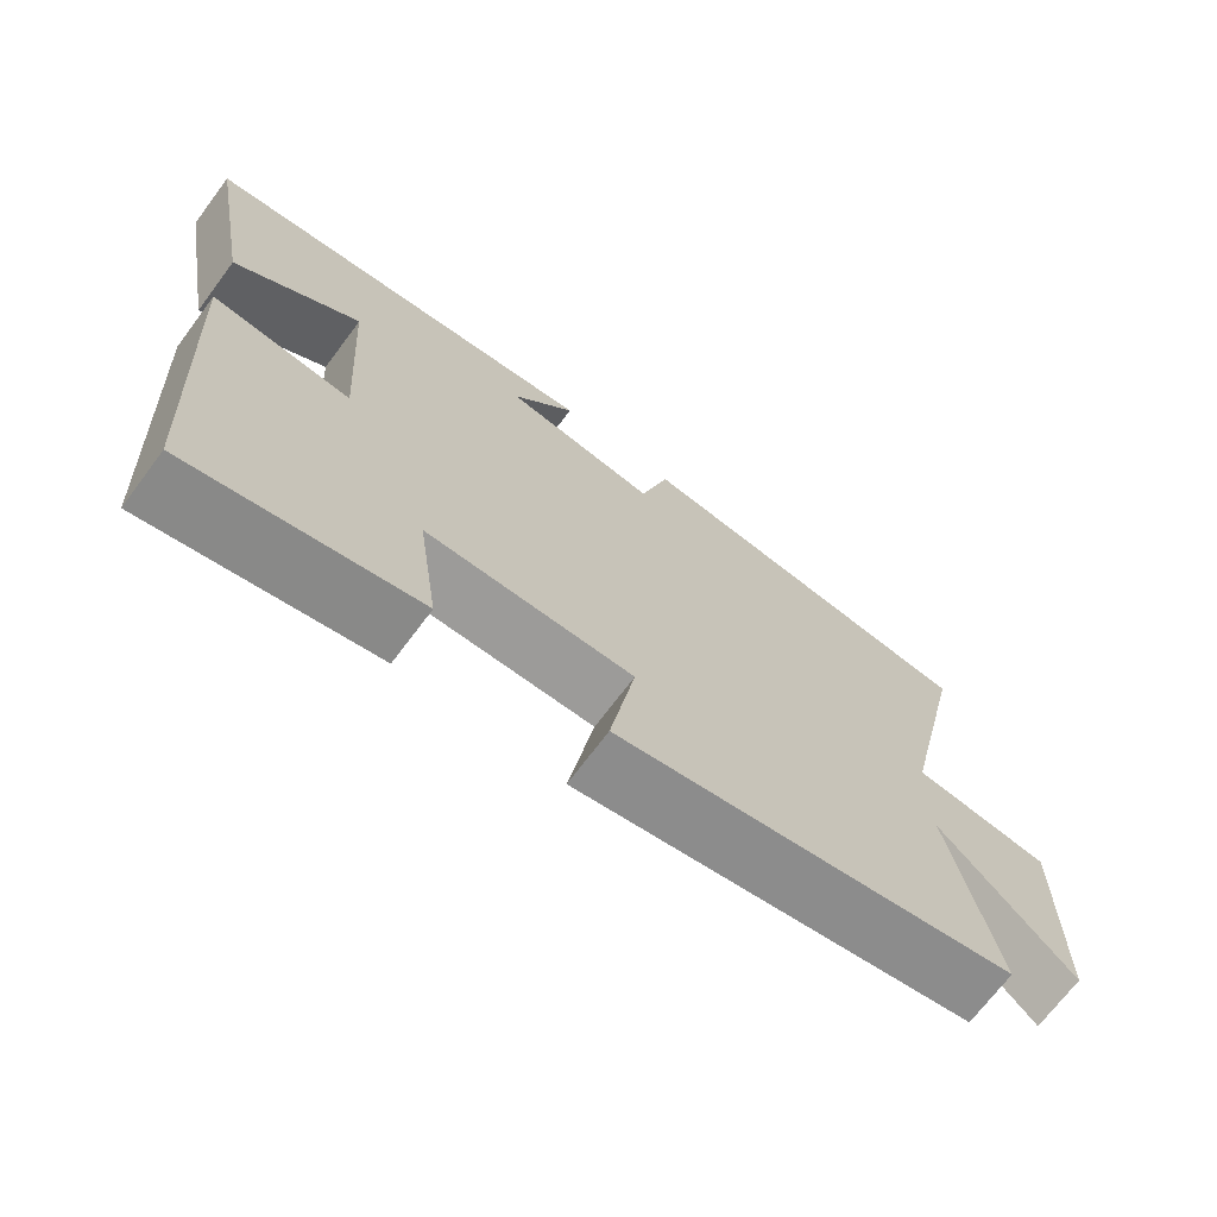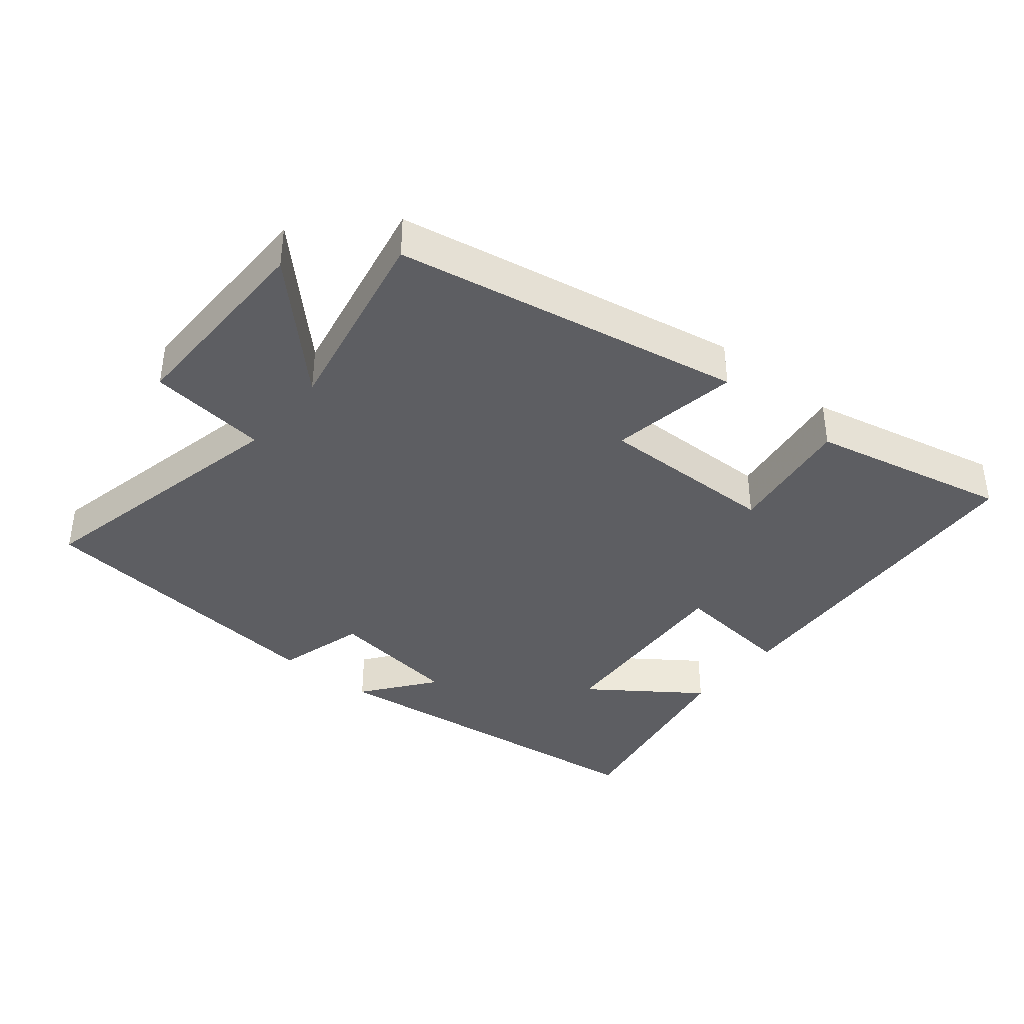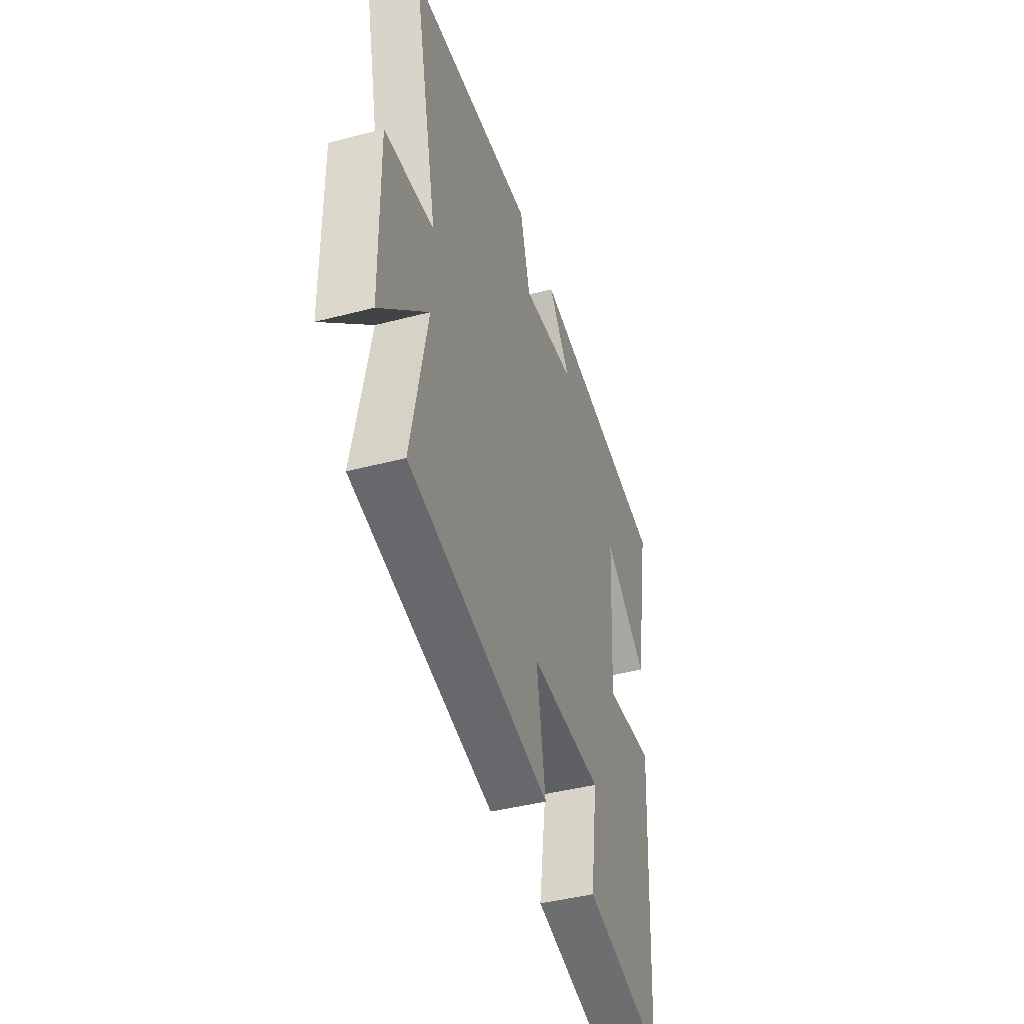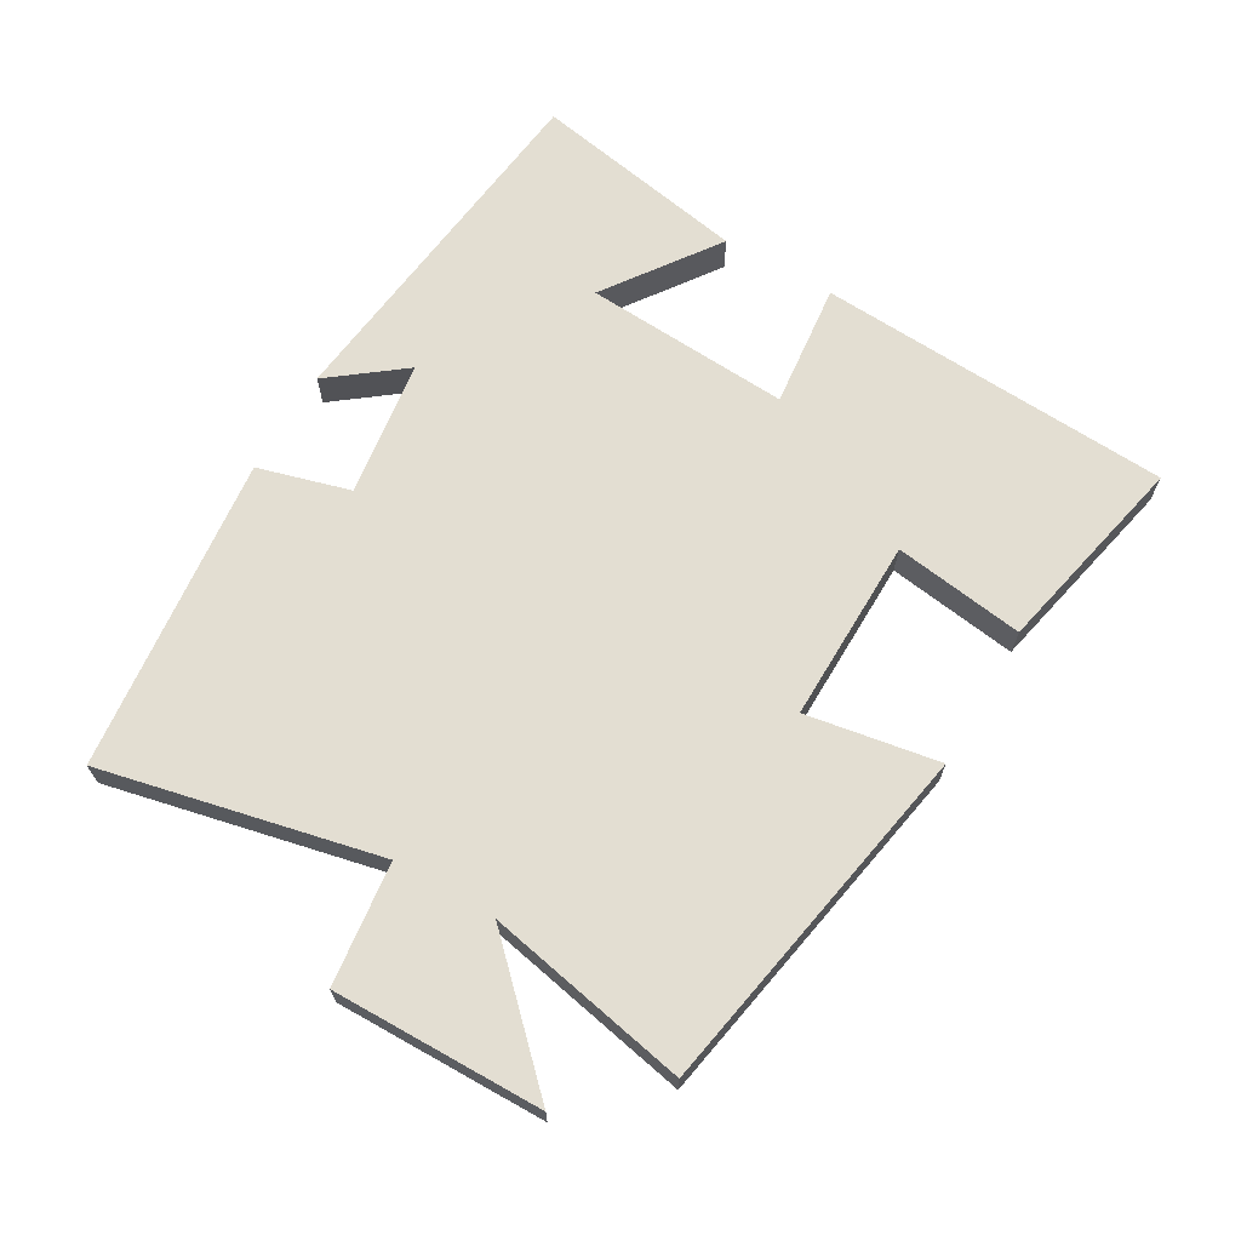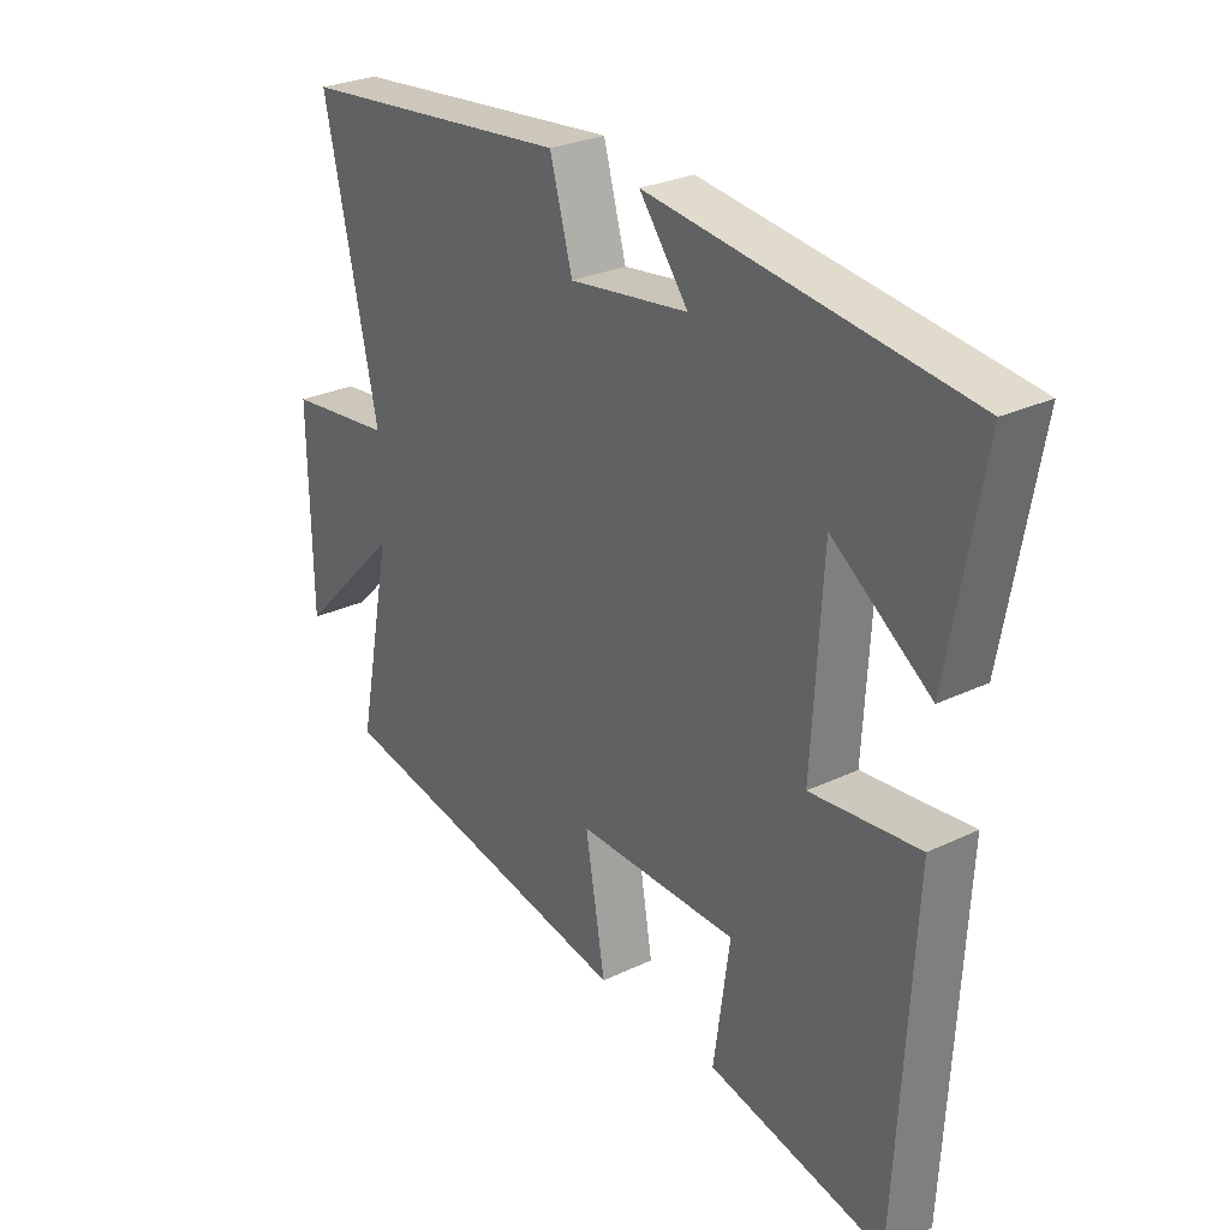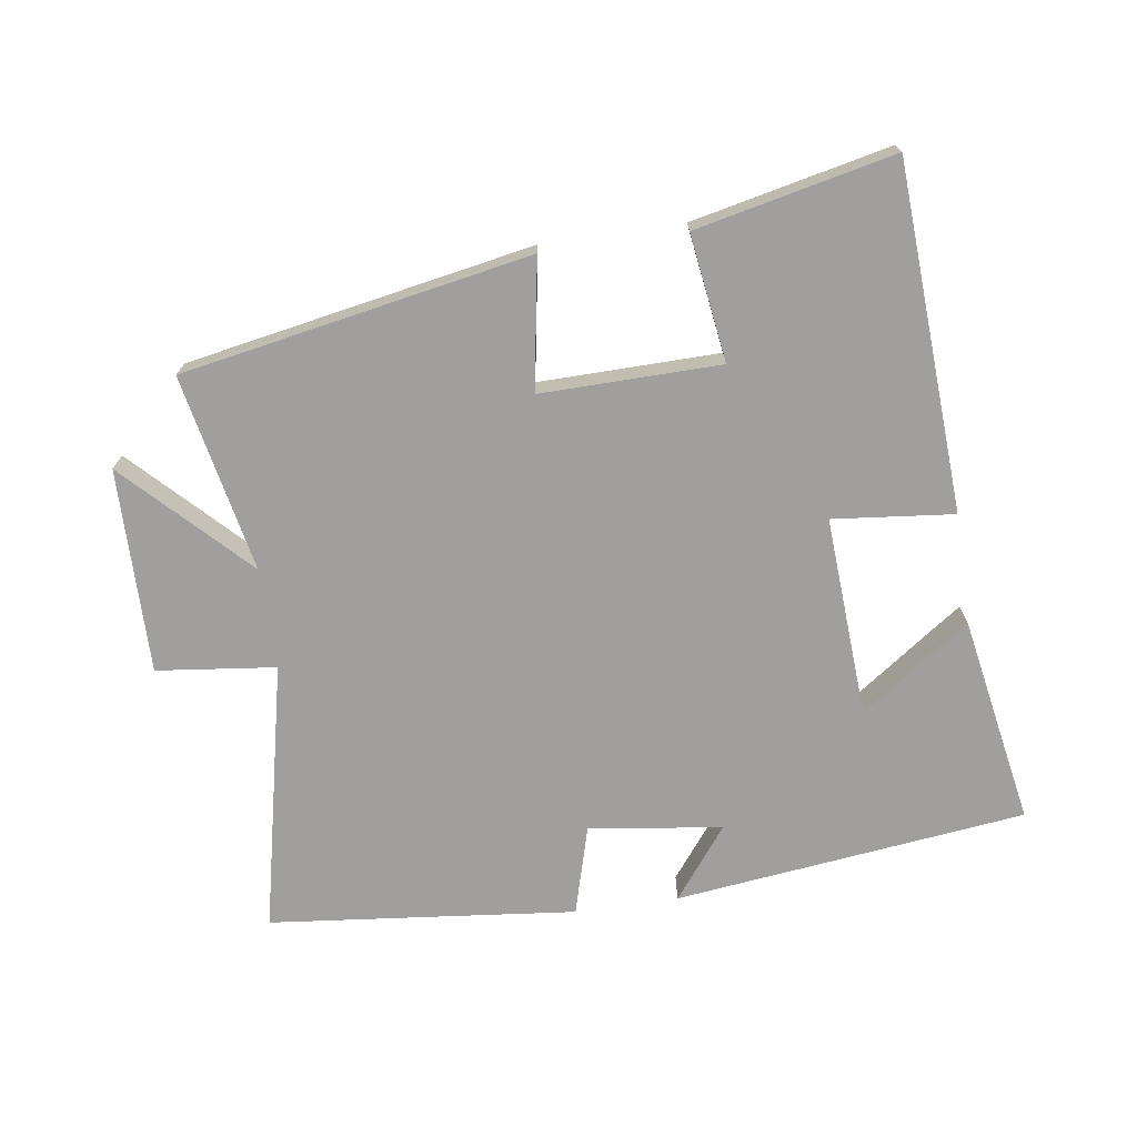
<metadata>
{"format":"obj","ext":"obj","renderer":"f3d","projection":"perspective","resolution":1024,"background":"white","views":[{"elev":-70.1,"azim":-36.8,"up":"+Z"},{"elev":-38.8,"azim":140.8,"up":"+Y"},{"elev":-42.9,"azim":107.3,"up":"+Z"},{"elev":67.6,"azim":120.1,"up":"+Y"},{"elev":27.7,"azim":-126.2,"up":"+Z"},{"elev":-71.4,"azim":-171.7,"up":"+Y"}]}
</metadata>
<code>
v -0.557 0.07 0.437
v -0.028 0.07 0.5
v -0.11 0.07 0.393
v 0.09 0.07 0.365
v 0.128 0.07 0.5
v 0.59 0.07 0.451
v 0.5 0.07 0.045
v 0.679 0.07 0.024
v 0.675 0.07 -0.284
v 0.5 0.07 -0.107
v 0.559 0.07 -0.404
v 0.036 0.07 -0.5
v 0.069 0.07 -0.305
v -0.201 0.07 -0.309
v -0.174 0.07 -0.5
v -0.471 0.07 -0.565
v -0.5 0.07 -0.045
v -0.318 0.07 -0.064
v -0.336 0.07 0.238
v -0.5 0.07 0.121
v -0.557 0 0.437
v -0.028 0 0.5
v -0.11 0 0.393
v 0.09 0 0.365
v 0.128 0 0.5
v 0.59 0 0.451
v 0.5 0 0.045
v 0.679 0 0.024
v 0.675 0 -0.284
v 0.5 0 -0.107
v 0.559 0 -0.404
v 0.036 0 -0.5
v 0.069 0 -0.305
v -0.201 0 -0.309
v -0.174 0 -0.5
v -0.471 0 -0.565
v -0.5 0 -0.045
v -0.318 0 -0.064
v -0.336 0 0.238
v -0.5 0 0.121
f 19 20 1 2
f 15 16 17 18
f 14 15 18 19
f 13 14 19
f 10 11 12 13
f 10 13 19
f 7 8 9 10
f 7 10 19
f 4 5 6 7
f 3 4 7 19
f 2 3 19
f 22 21 40 39
f 38 37 36 35
f 39 38 35 34
f 39 34 33
f 33 32 31 30
f 39 33 30
f 30 29 28 27
f 39 30 27
f 27 26 25 24
f 39 27 24 23
f 39 23 22
f 1 21 22 2
f 2 22 23 3
f 3 23 24 4
f 4 24 25 5
f 5 25 26 6
f 6 26 27 7
f 7 27 28 8
f 8 28 29 9
f 9 29 30 10
f 10 30 31 11
f 11 31 32 12
f 12 32 33 13
f 13 33 34 14
f 14 34 35 15
f 15 35 36 16
f 16 36 37 17
f 17 37 38 18
f 18 38 39 19
f 19 39 40 20
f 20 40 21 1

</code>
